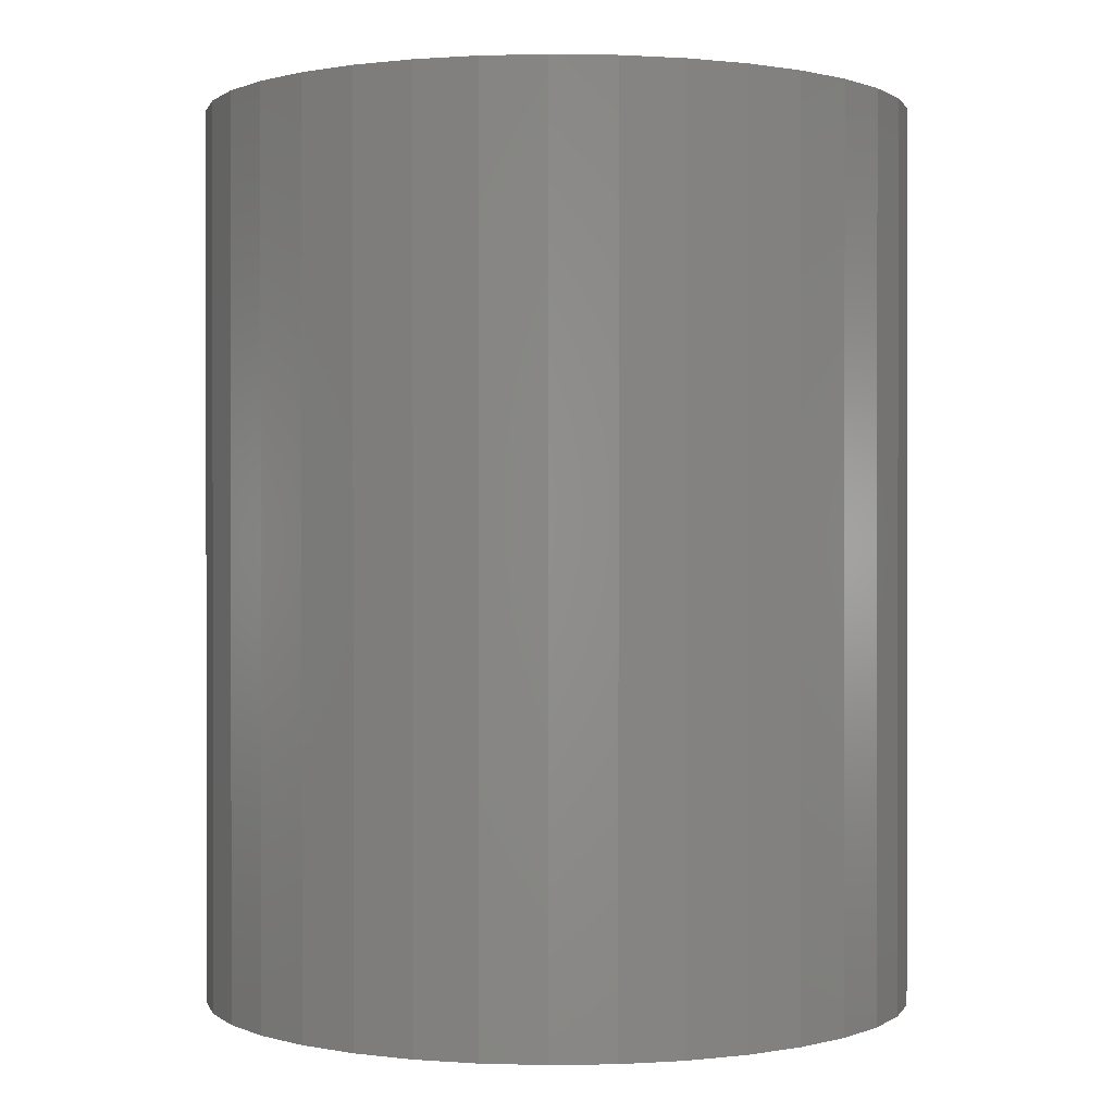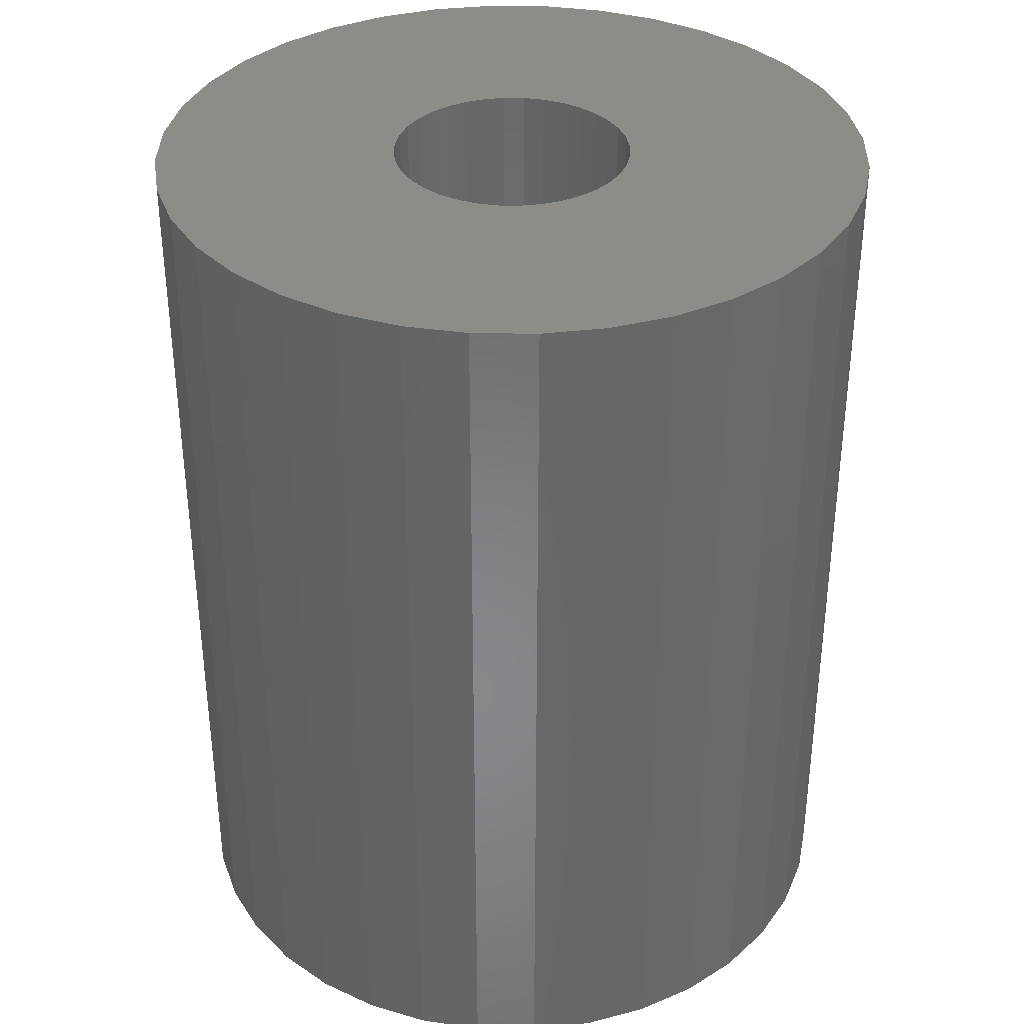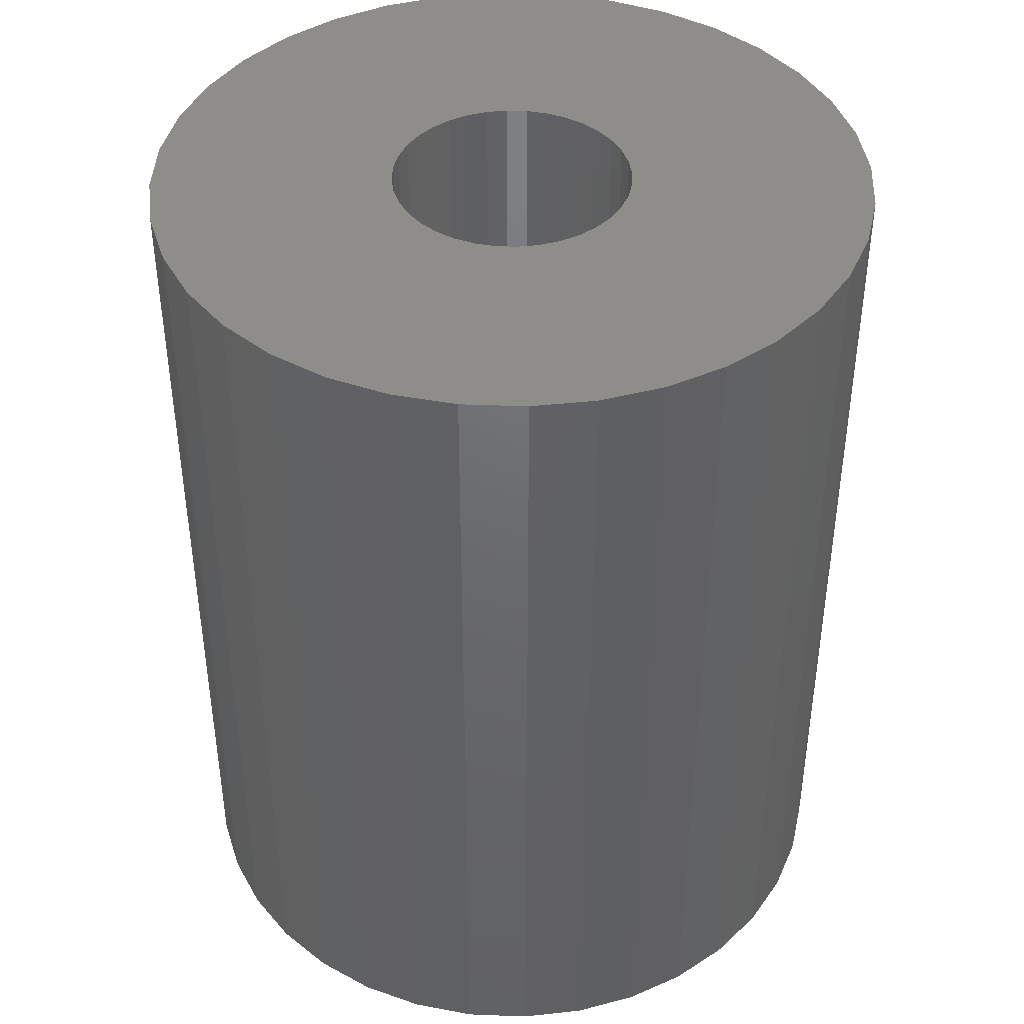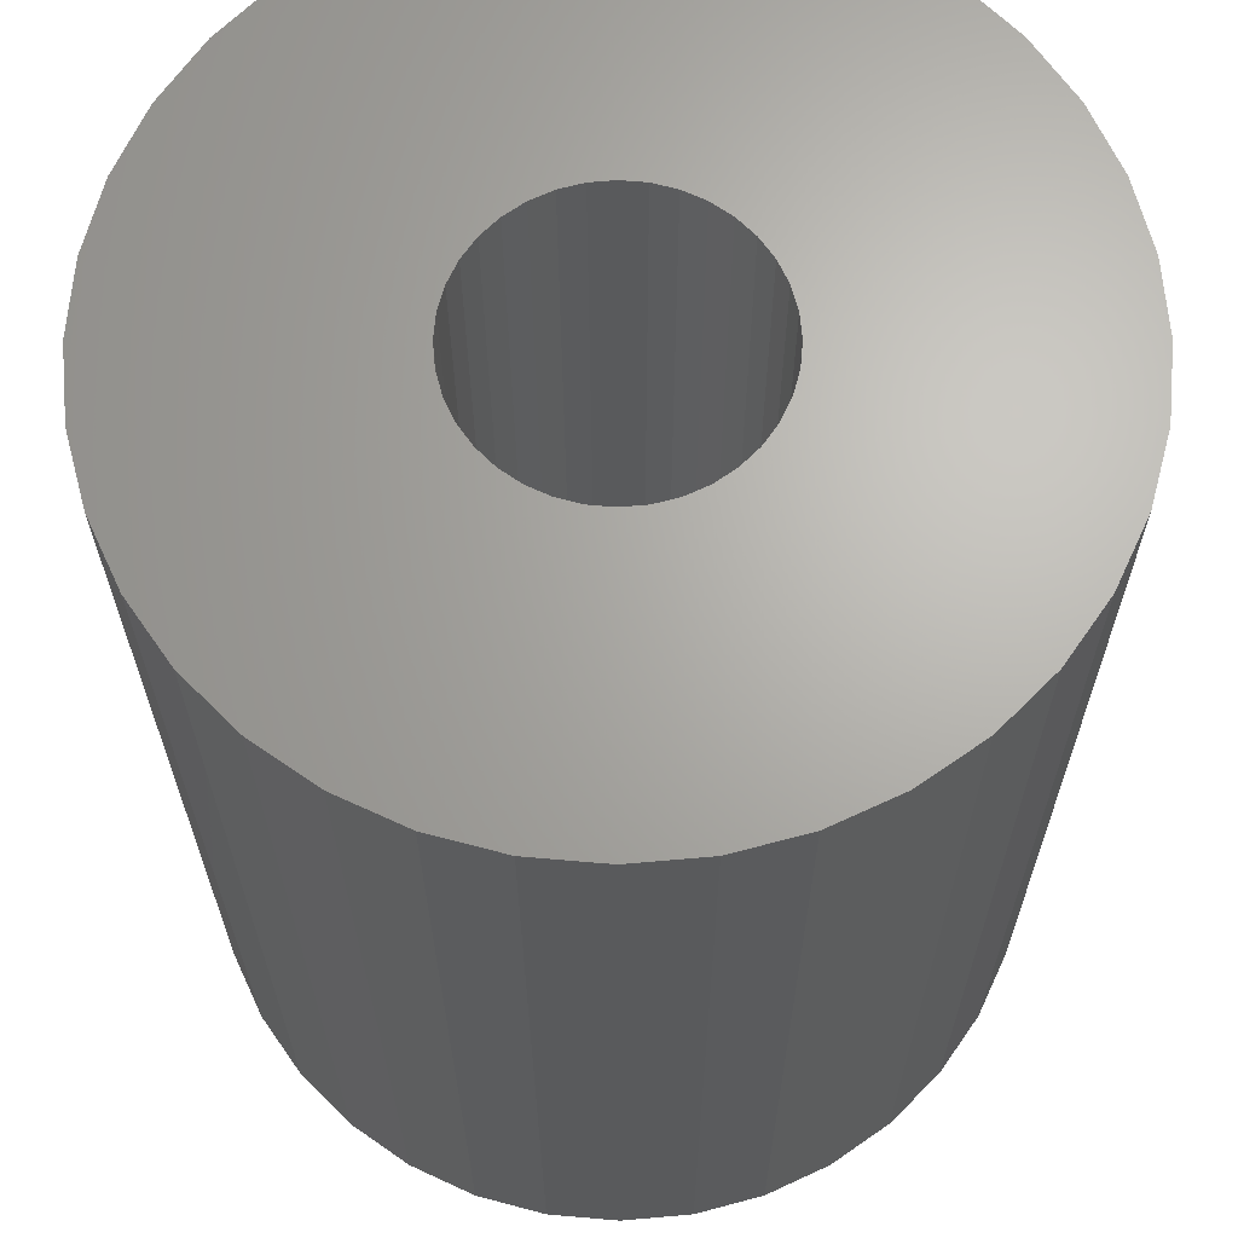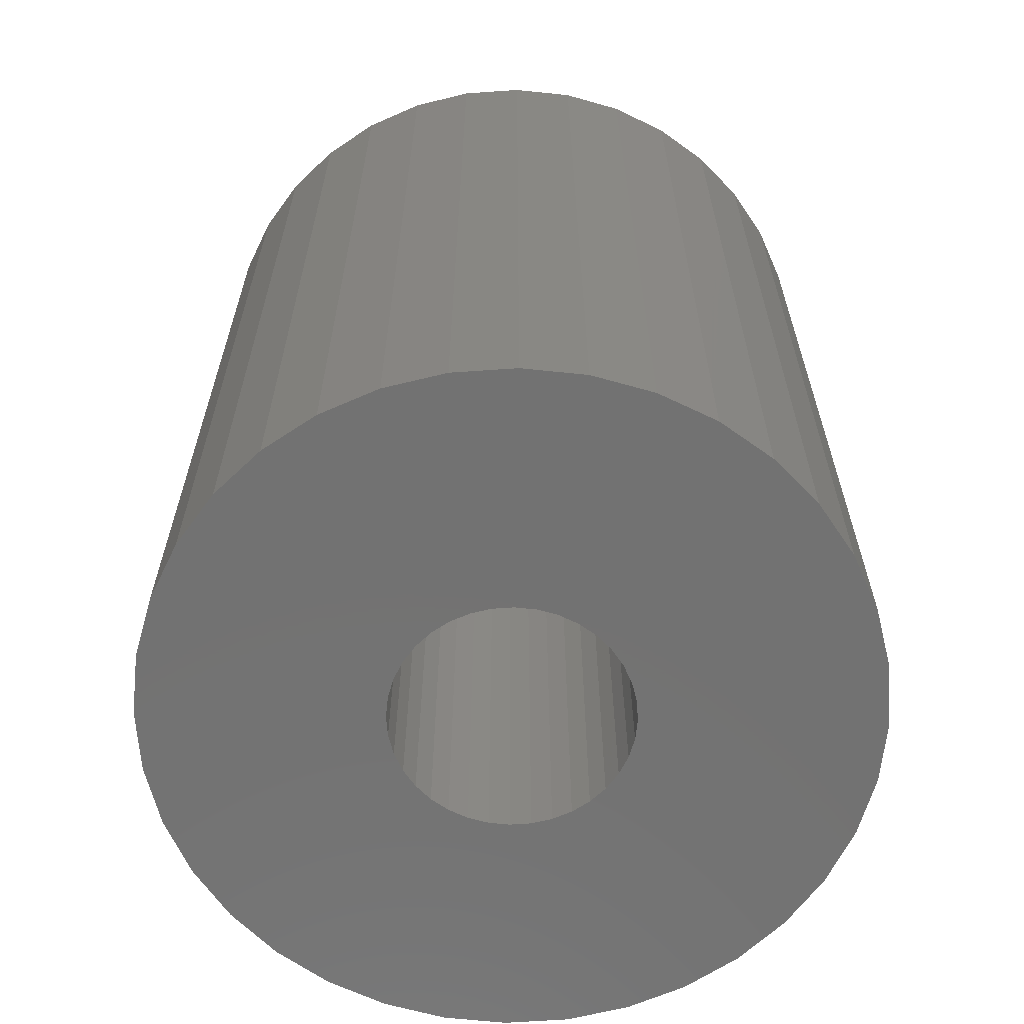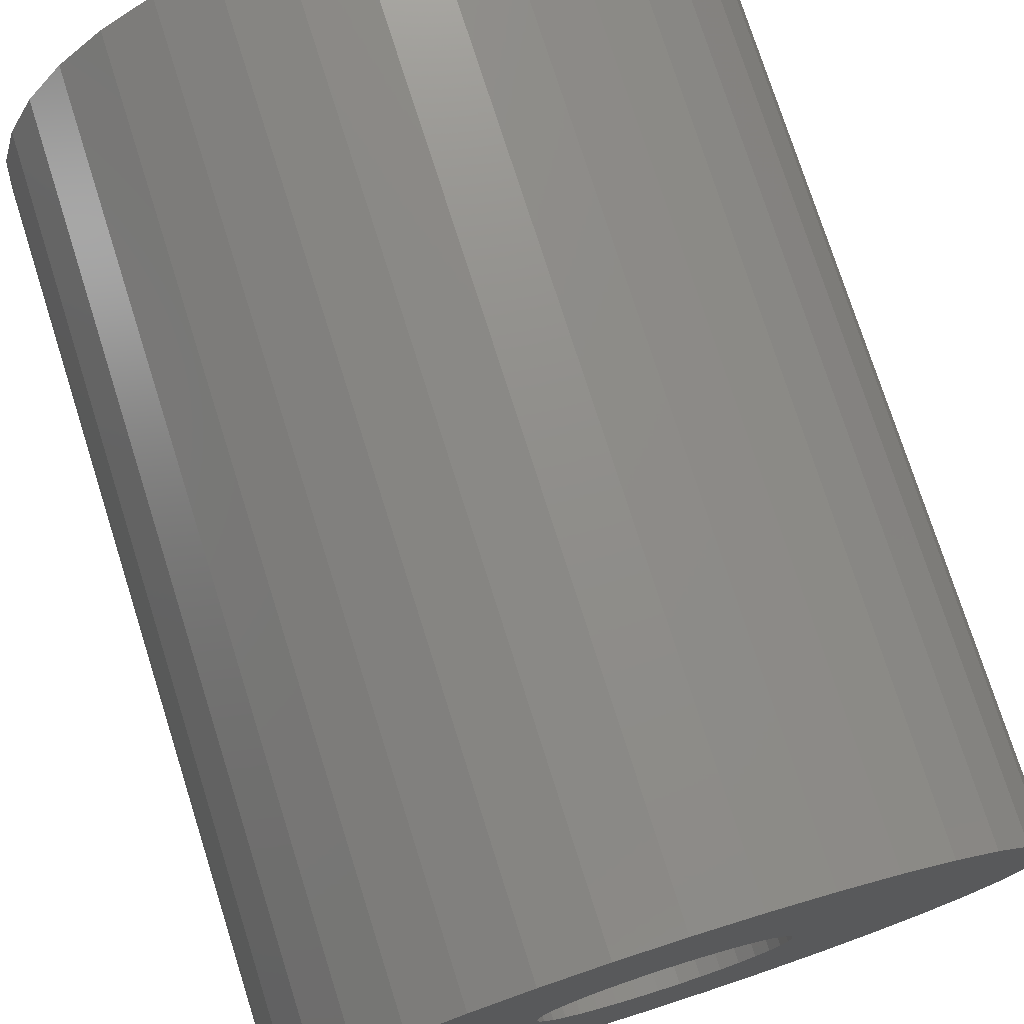
<metadata>
{"format":"stl","ext":"stl","renderer":"f3d","projection":"perspective","resolution":1024,"background":"white","views":[{"elev":0.5,"azim":171.2,"up":"+Z"},{"elev":35.6,"azim":86.1,"up":"+Z"},{"elev":42.2,"azim":147.6,"up":"+Z"},{"elev":-23.6,"azim":0.1,"up":"+Y"},{"elev":-64.2,"azim":-101.0,"up":"+Z"},{"elev":75.5,"azim":162.4,"up":"+Y"}]}
</metadata>
<code>
# stl→obj: 144 verts, 288 faces
v 2.893 3.447 0
v 2.25 3.897 11.3
v 2.893 3.447 11.3
v 2.25 3.897 0
v -1.539 -4.229 0
v -0.7814 -4.432 11.3
v -1.539 -4.229 11.3
v -0.7814 -4.432 0
v -0.7814 4.432 0
v -1.539 4.229 11.3
v -0.7814 4.432 11.3
v -1.539 4.229 0
v -4.229 1.539 0
v -3.897 2.25 11.3
v -3.897 2.25 0
v -4.229 1.539 11.3
v -3.897 -2.25 0
v -4.229 -1.539 11.3
v -4.229 -1.539 0
v -3.897 -2.25 11.3
v 4.229 1.539 11.3
v 3.897 2.25 0
v 3.897 2.25 11.3
v 4.229 1.539 0
v 3.447 2.893 0
v 3.447 2.893 11.3
v 1.539 4.229 11.3
v 1.539 4.229 0
v 0.7814 4.432 0
v 0 4.5 11.3
v 0.7814 4.432 11.3
v 0 4.5 0
v -4.5 0 0
v -4.432 0.7814 11.3
v -4.432 0.7814 0
v -4.5 0 11.3
v -3.447 2.893 0
v -2.893 3.447 11.3
v -2.893 3.447 0
v -3.447 2.893 11.3
v -2.25 3.897 11.3
v -2.25 3.897 0
v 4.5 0 11.3
v 4.432 0.7814 0
v 4.432 0.7814 11.3
v 4.5 0 0
v 0 -4.5 0
v 0.7814 -4.432 11.3
v 0 -4.5 11.3
v 0.7814 -4.432 0
v 1.539 -4.229 11.3
v 1.539 -4.229 0
v 3.447 -2.893 11.3
v 3.897 -2.25 0
v 3.897 -2.25 11.3
v 3.447 -2.893 0
v -2.893 -3.447 0
v -3.447 -2.893 11.3
v -3.447 -2.893 0
v -2.893 -3.447 11.3
v -4.432 -0.7814 0
v -4.432 -0.7814 11.3
v 1.5 0 0
v 4.432 -0.7814 0
v 1.477 -0.2605 0
v 4.229 -1.539 0
v 1.41 -0.513 0
v 1.477 0.2605 0
v 1.299 -0.75 0
v 1.149 -0.9642 0
v 2.893 -3.447 0
v 1.41 0.513 0
v 0.9642 -1.149 0
v 2.25 -3.897 0
v 0.75 -1.299 0
v 1.299 0.75 0
v 0.513 -1.41 0
v 0.2605 -1.477 0
v 0 -1.5 0
v -0.2605 -1.477 0
v -0.513 -1.41 0
v -0.75 -1.299 0
v -2.25 -3.897 0
v -0.9642 -1.149 0
v -1.149 -0.9642 0
v -1.299 -0.75 0
v 1.149 0.9642 0
v 0.9642 1.149 0
v 0.75 1.299 0
v 0.513 1.41 0
v 0.2605 1.477 0
v 0 1.5 0
v -0.2605 1.477 0
v -0.513 1.41 0
v -0.75 1.299 0
v -0.9642 1.149 0
v -1.149 0.9642 0
v -1.299 0.75 0
v -1.41 0.513 0
v -1.477 0.2605 0
v -1.5 0 0
v -1.41 -0.513 0
v -1.477 -0.2605 0
v 1.5 0 11.3
v 1.477 0.2605 11.3
v 4.432 -0.7814 11.3
v 1.41 0.513 11.3
v 1.477 -0.2605 11.3
v 1.299 0.75 11.3
v 4.229 -1.539 11.3
v 1.149 0.9642 11.3
v 1.41 -0.513 11.3
v 0.9642 1.149 11.3
v 0.75 1.299 11.3
v 1.299 -0.75 11.3
v 0.513 1.41 11.3
v 0.2605 1.477 11.3
v 0 1.5 11.3
v -0.2605 1.477 11.3
v -0.513 1.41 11.3
v -0.75 1.299 11.3
v -0.9642 1.149 11.3
v -1.149 0.9642 11.3
v -1.299 0.75 11.3
v 1.149 -0.9642 11.3
v 2.893 -3.447 11.3
v 0.9642 -1.149 11.3
v 2.25 -3.897 11.3
v 0.75 -1.299 11.3
v 0.513 -1.41 11.3
v 0.2605 -1.477 11.3
v 0 -1.5 11.3
v -0.2605 -1.477 11.3
v -0.513 -1.41 11.3
v -0.75 -1.299 11.3
v -2.25 -3.897 11.3
v -0.9642 -1.149 11.3
v -1.149 -0.9642 11.3
v -1.299 -0.75 11.3
v -1.41 -0.513 11.3
v -1.477 -0.2605 11.3
v -1.5 0 11.3
v -1.41 0.513 11.3
v -1.477 0.2605 11.3
f 1 2 3
f 2 1 4
f 5 6 7
f 6 5 8
f 9 10 11
f 10 9 12
f 13 14 15
f 14 13 16
f 17 18 19
f 18 17 20
f 21 22 23
f 22 21 24
f 23 25 26
f 25 23 22
f 26 1 3
f 1 26 25
f 4 27 2
f 27 4 28
f 29 30 31
f 30 29 32
f 28 31 27
f 31 28 29
f 33 34 35
f 34 33 36
f 37 38 39
f 38 37 40
f 12 41 10
f 41 12 42
f 32 11 30
f 11 32 9
f 42 38 41
f 38 42 39
f 43 44 45
f 44 43 46
f 47 48 49
f 48 47 50
f 50 51 48
f 51 50 52
f 53 54 55
f 54 53 56
f 57 58 59
f 58 57 60
f 61 36 33
f 36 61 62
f 63 46 64
f 65 64 66
f 46 63 44
f 67 66 54
f 68 44 63
f 69 54 56
f 44 68 24
f 70 56 71
f 72 24 68
f 24 72 22
f 73 71 74
f 75 74 52
f 76 22 72
f 22 76 25
f 64 65 63
f 66 67 65
f 54 69 67
f 56 70 69
f 71 73 70
f 77 52 50
f 74 75 73
f 52 77 75
f 50 78 77
f 47 78 50
f 47 79 78
f 47 80 79
f 8 80 47
f 80 8 81
f 5 81 8
f 81 5 82
f 83 82 5
f 82 83 84
f 57 84 83
f 84 57 85
f 85 59 86
f 59 85 57
f 87 25 76
f 25 87 1
f 88 1 87
f 1 88 4
f 89 4 88
f 4 89 28
f 90 28 89
f 28 90 29
f 91 29 90
f 92 29 91
f 92 32 29
f 93 32 92
f 9 93 94
f 12 94 95
f 93 9 32
f 42 95 96
f 39 96 97
f 37 97 98
f 15 98 99
f 13 99 100
f 94 12 9
f 35 100 101
f 17 86 59
f 95 42 12
f 86 17 102
f 19 102 17
f 96 39 42
f 102 19 103
f 97 37 39
f 61 103 19
f 98 15 37
f 103 61 101
f 99 13 15
f 33 101 61
f 100 35 13
f 101 33 35
f 45 24 21
f 24 45 44
f 104 43 45
f 105 45 21
f 43 104 106
f 107 21 23
f 108 106 104
f 109 23 26
f 106 108 110
f 111 26 3
f 112 110 108
f 113 3 2
f 110 112 55
f 114 2 27
f 115 55 112
f 55 115 53
f 45 105 104
f 21 107 105
f 23 109 107
f 26 111 109
f 3 113 111
f 116 27 31
f 2 114 113
f 27 116 114
f 31 117 116
f 30 117 31
f 30 118 117
f 30 119 118
f 11 119 30
f 119 11 120
f 10 120 11
f 120 10 121
f 41 121 10
f 121 41 122
f 38 122 41
f 122 38 123
f 123 40 124
f 40 123 38
f 125 53 115
f 53 125 126
f 127 126 125
f 126 127 128
f 129 128 127
f 128 129 51
f 130 51 129
f 51 130 48
f 131 48 130
f 132 48 131
f 132 49 48
f 133 49 132
f 6 133 134
f 7 134 135
f 133 6 49
f 136 135 137
f 60 137 138
f 58 138 139
f 20 139 140
f 18 140 141
f 134 7 6
f 62 141 142
f 14 124 40
f 124 14 143
f 135 136 7
f 16 143 14
f 137 60 136
f 143 16 144
f 138 58 60
f 34 144 16
f 139 20 58
f 144 34 142
f 140 18 20
f 36 142 34
f 141 62 18
f 142 36 62
f 35 16 13
f 16 35 34
f 15 40 37
f 40 15 14
f 106 46 43
f 46 106 64
f 110 64 106
f 64 110 66
f 52 128 51
f 128 52 74
f 126 56 53
f 56 126 71
f 74 126 128
f 126 74 71
f 55 66 110
f 66 55 54
f 8 49 6
f 49 8 47
f 57 136 60
f 136 57 83
f 19 62 61
f 62 19 18
f 59 20 17
f 20 59 58
f 83 7 136
f 7 83 5
f 89 113 114
f 113 89 88
f 143 98 124
f 98 143 99
f 81 135 134
f 135 81 82
f 94 119 120
f 119 94 93
f 124 97 123
f 97 124 98
f 139 102 140
f 102 139 86
f 68 107 72
f 107 68 105
f 72 109 76
f 109 72 107
f 76 111 87
f 111 76 109
f 87 113 88
f 113 87 111
f 90 114 116
f 114 90 89
f 92 117 118
f 117 92 91
f 123 96 122
f 96 123 97
f 95 120 121
f 120 95 94
f 93 118 119
f 118 93 92
f 96 121 122
f 121 96 95
f 63 105 68
f 105 63 104
f 75 130 129
f 130 75 77
f 73 129 127
f 129 73 75
f 70 115 69
f 115 70 125
f 137 85 138
f 85 137 84
f 82 137 135
f 137 82 84
f 141 101 142
f 101 141 103
f 91 116 117
f 116 91 90
f 142 100 144
f 100 142 101
f 65 104 63
f 104 65 108
f 67 108 65
f 108 67 112
f 78 132 131
f 132 78 79
f 77 131 130
f 131 77 78
f 73 125 70
f 125 73 127
f 69 112 67
f 112 69 115
f 80 134 133
f 134 80 81
f 79 133 132
f 133 79 80
f 140 103 141
f 103 140 102
f 138 86 139
f 86 138 85
f 144 99 143
f 99 144 100

</code>
